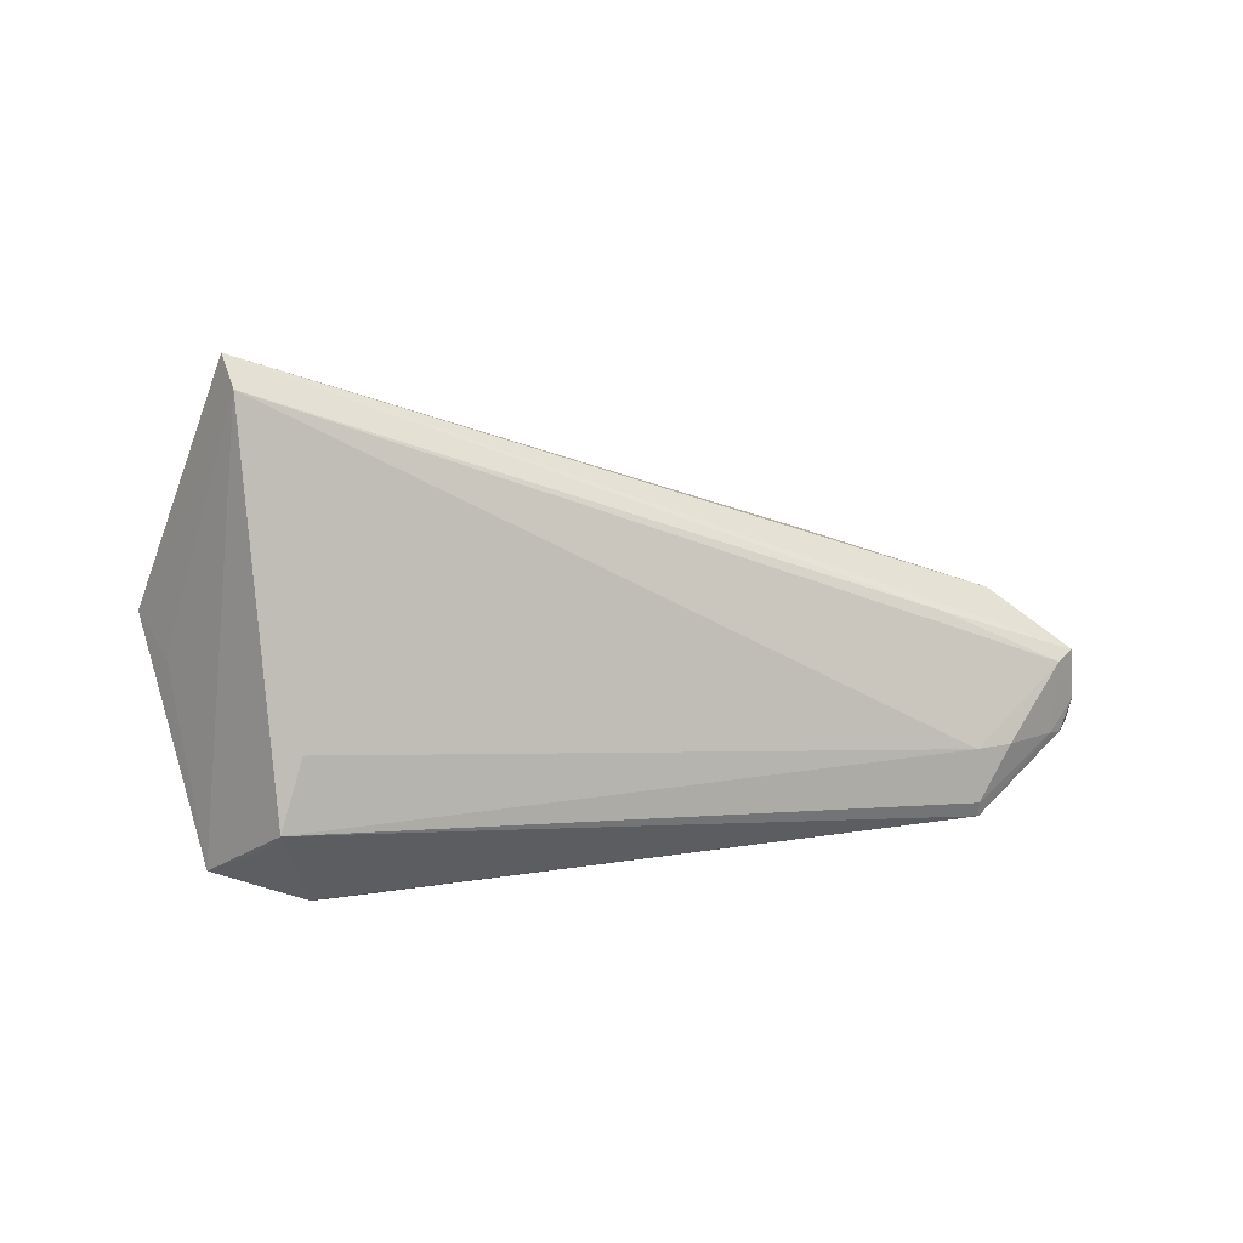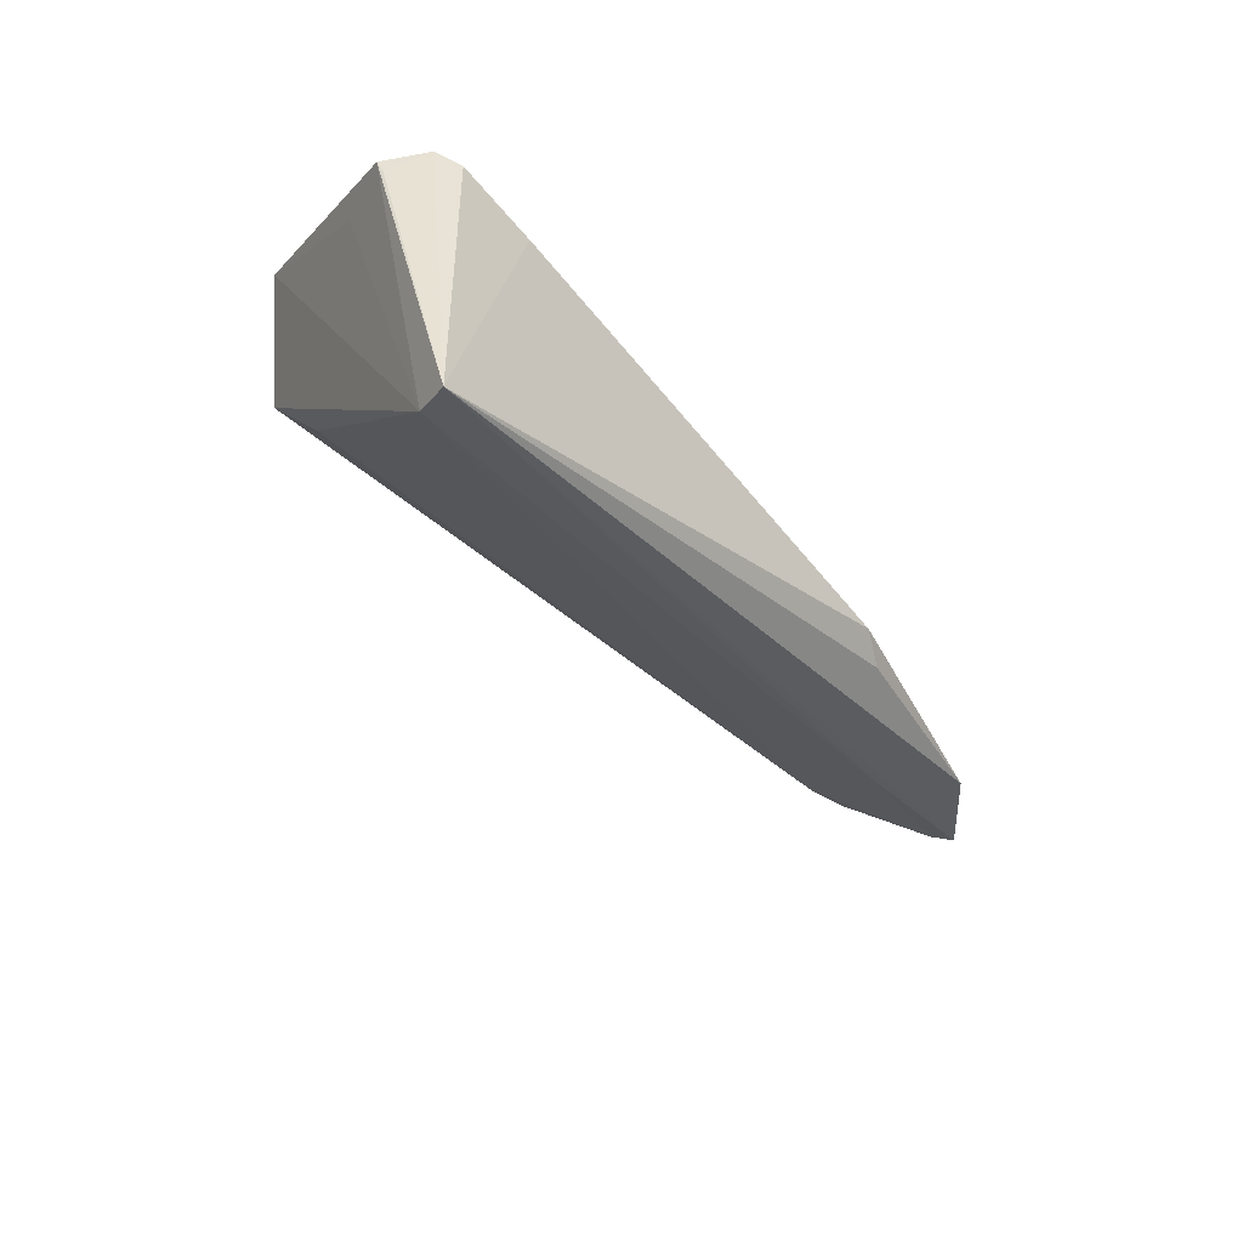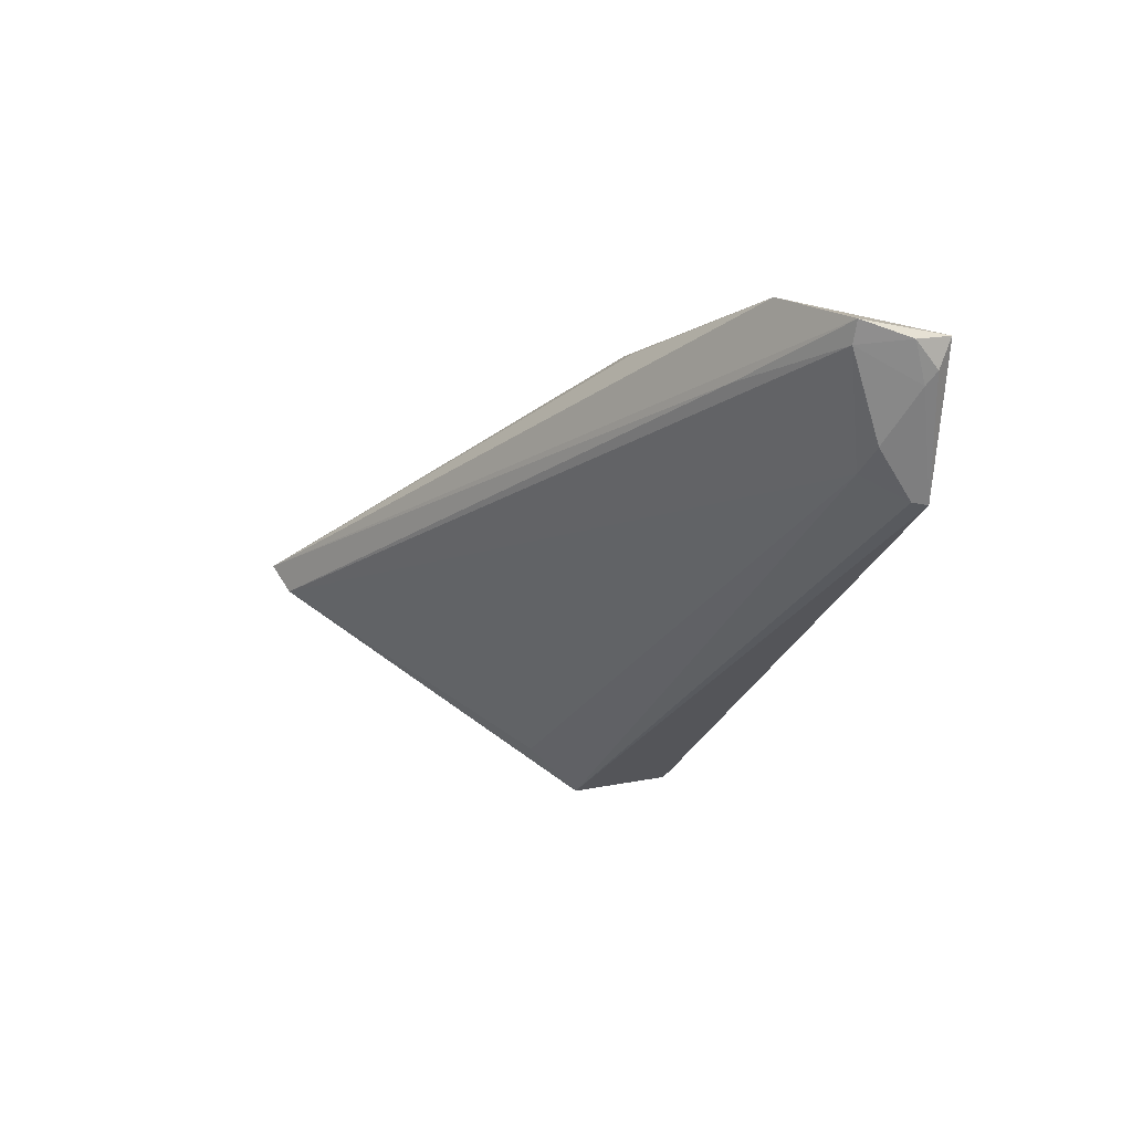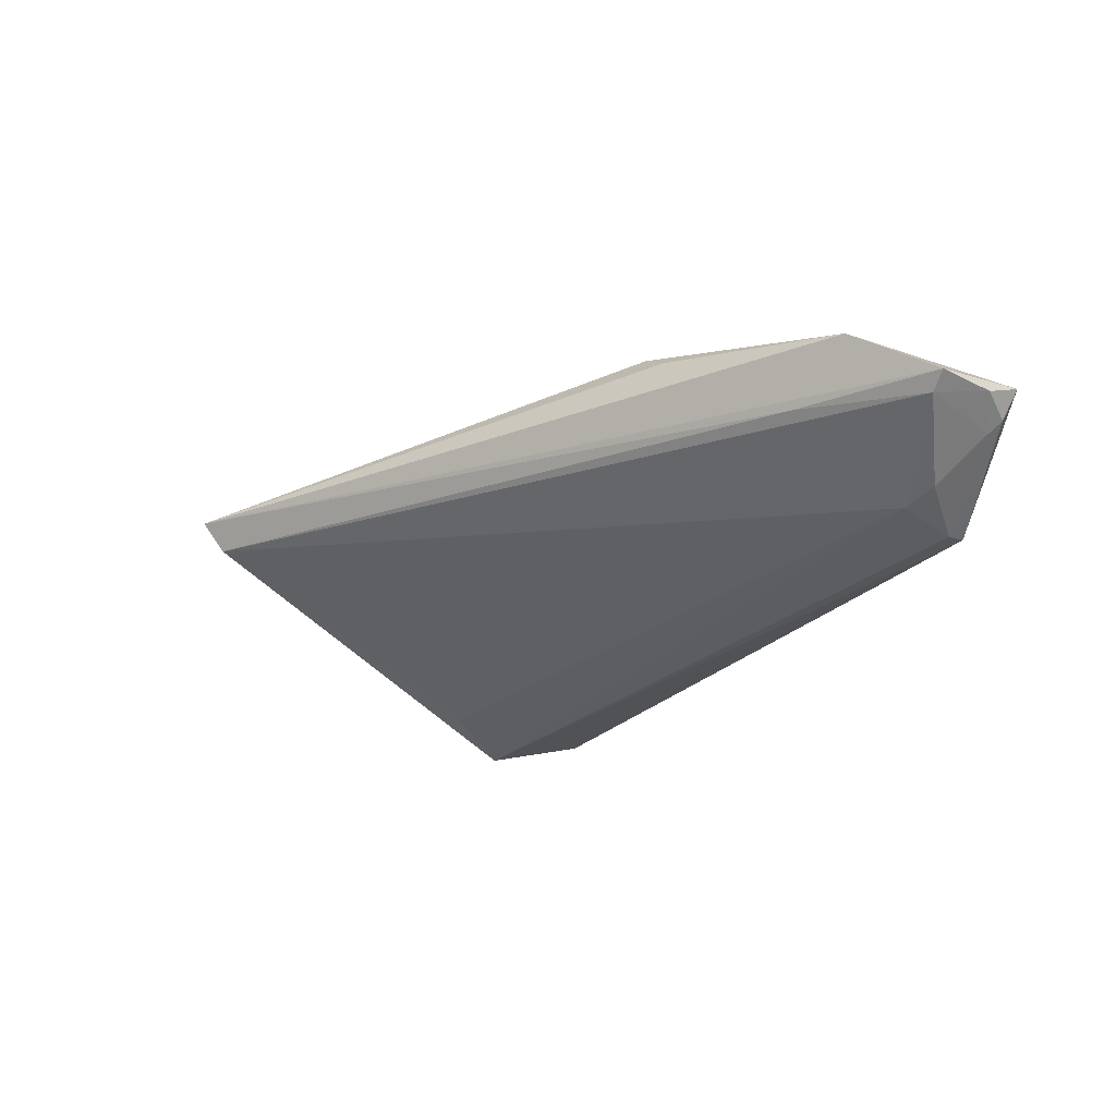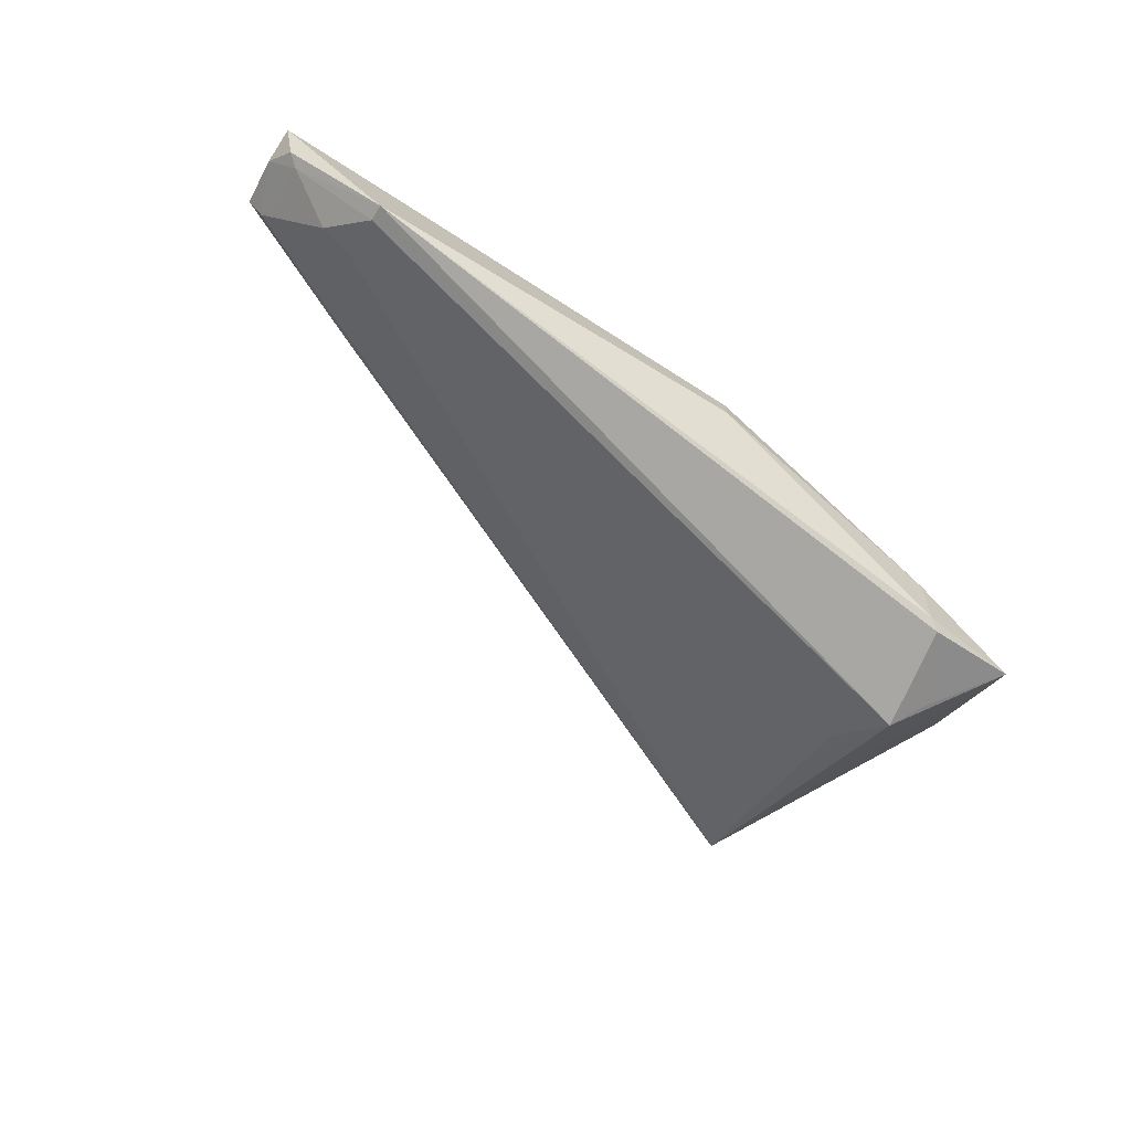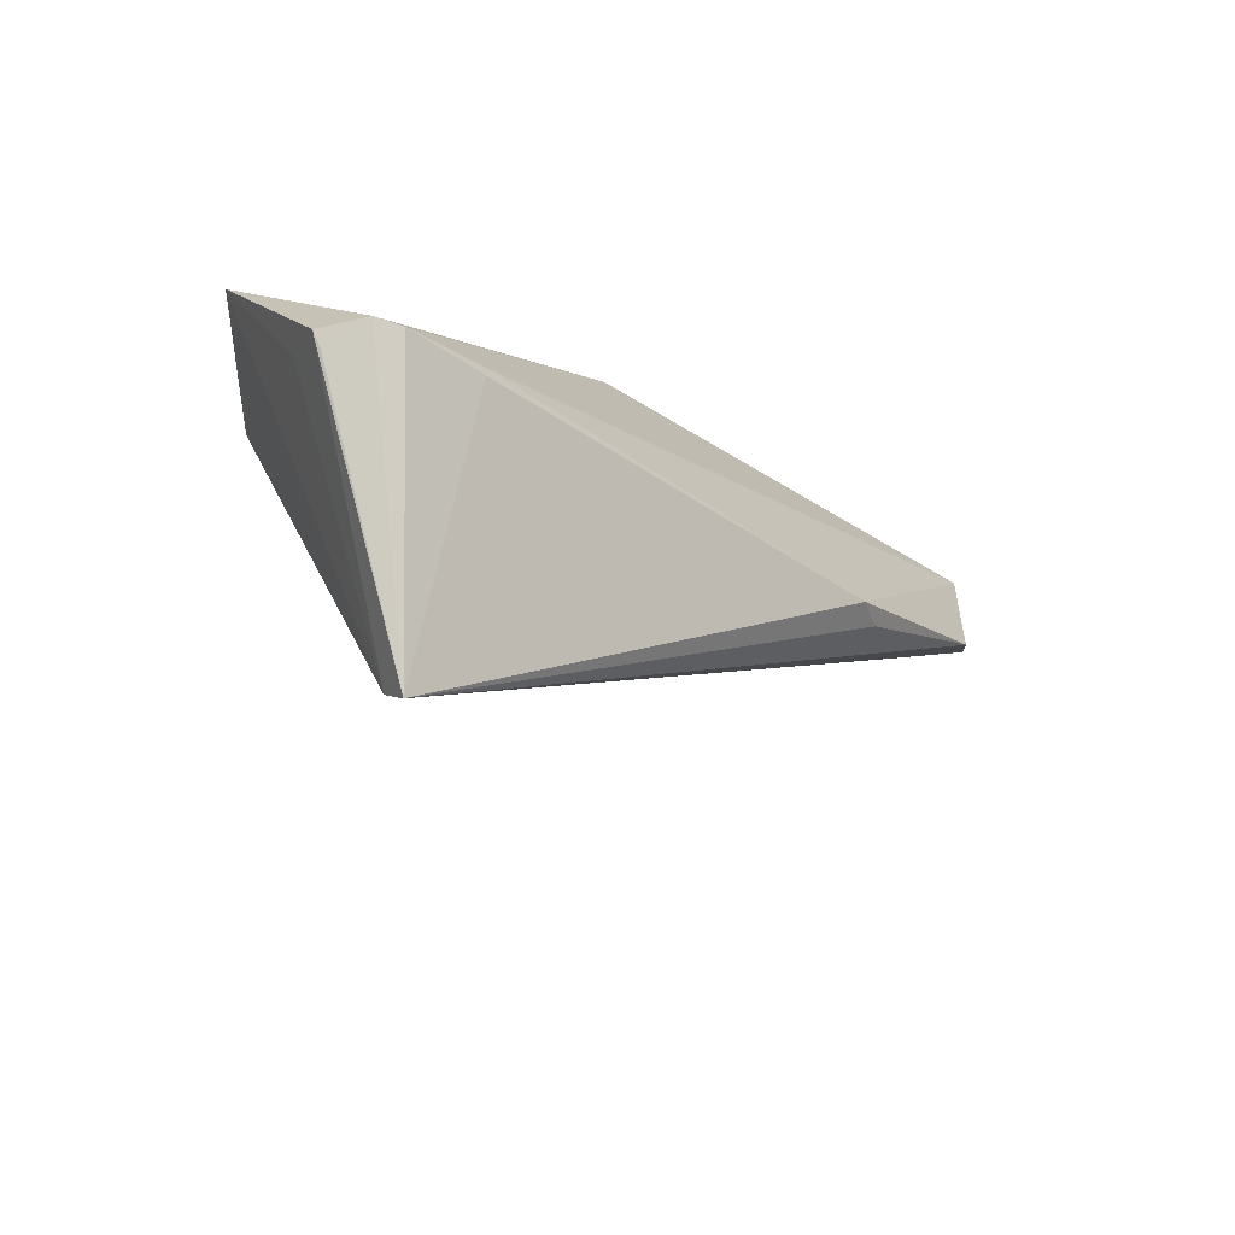
<metadata>
{"format":"obj","ext":"obj","renderer":"f3d","projection":"perspective","resolution":1024,"background":"white","views":[{"elev":-51.0,"azim":178.4,"up":"+Y"},{"elev":-59.2,"azim":122.2,"up":"+Z"},{"elev":-15.0,"azim":-108.0,"up":"+Y"},{"elev":-10.9,"azim":-123.3,"up":"+Y"},{"elev":-62.1,"azim":-34.1,"up":"+Y"},{"elev":-27.2,"azim":126.5,"up":"+Z"}]}
</metadata>
<code>
g Mesh
v 1.028 1.196 0.6325
v 0.9679 1.268 0.618
v 1.029 1.197 0.6225
v 0.975 1.251 0.6132
v 1.257 1.191 0.6411
v 0.9819 1.244 0.6086
v 1.26 1.212 0.6373
v 0.968 1.264 0.5973
v 1.011 1.219 0.5958
v 1.032 1.211 0.5929
v 1.401 1.149 0.6289
v 1.403 1.114 0.6283
v 1.409 1.11 0.6245
v 0.9713 1.272 0.567
v 0.9805 1.261 0.5679
v 1.467 1.126 0.6191
v 1.022 1.3 0.5435
v 1.433 1.107 0.5843
v 1.055 1.263 0.532
v 1.42 1.099 0.5652
v 1.139 1.306 0.5061
v 1.161 1.313 0.5096
v 1.409 1.124 0.5296
v 1.436 1.275 0.5292
v 1.493 1.205 0.5325
v 1.441 1.278 0.5215
v 1.489 1.271 0.5251
v 1.502 1.263 0.5272
v 1.514 1.237 0.5243
v 1.51 1.239 0.5155
v 1.447 1.23 0.369
v 1.455 1.249 0.3588
f 32 22 26
f 26 22 32
f 31 32 29
f 29 32 31
f 29 25 31
f 31 25 29
f 2 4 1
f 1 4 2
f 20 31 16
f 16 31 20
f 16 31 25
f 25 31 16
f 16 25 29
f 29 25 16
f 28 7 11
f 11 7 28
f 28 16 29
f 29 16 28
f 11 16 28
f 28 16 11
f 32 14 17
f 17 14 32
f 2 22 17
f 17 22 2
f 17 14 2
f 2 14 17
f 24 22 2
f 2 22 24
f 24 26 22
f 22 26 24
f 20 10 23
f 23 10 20
f 23 31 20
f 20 31 23
f 10 31 23
f 23 31 10
f 15 31 10
f 10 31 15
f 2 14 8
f 8 14 2
f 8 4 2
f 2 4 8
f 14 15 8
f 8 15 14
f 3 10 20
f 20 10 3
f 20 1 3
f 3 1 20
f 11 7 5
f 5 7 11
f 5 7 2
f 2 7 5
f 2 1 5
f 5 1 2
f 13 1 20
f 20 1 13
f 29 32 30
f 30 32 29
f 30 28 29
f 29 28 30
f 32 28 30
f 30 28 32
f 21 22 32
f 32 22 21
f 32 17 21
f 21 17 32
f 21 17 22
f 22 17 21
f 26 24 27
f 27 24 26
f 32 26 27
f 27 26 32
f 27 28 32
f 32 28 27
f 7 28 27
f 27 28 7
f 2 7 27
f 27 7 2
f 27 24 2
f 2 24 27
f 19 15 14
f 14 15 19
f 31 15 19
f 19 15 31
f 19 14 32
f 32 14 19
f 32 31 19
f 19 31 32
f 9 15 10
f 10 15 9
f 10 3 9
f 9 3 10
f 20 16 18
f 18 16 20
f 18 13 20
f 20 13 18
f 16 13 18
f 18 13 16
f 12 5 1
f 1 5 12
f 1 13 12
f 12 13 1
f 11 5 12
f 12 5 11
f 12 13 16
f 16 13 12
f 12 16 11
f 11 16 12
f 6 9 3
f 3 9 6
f 6 1 4
f 4 1 6
f 6 3 1
f 1 3 6
f 4 8 6
f 6 8 4
f 6 8 15
f 15 8 6
f 15 9 6
f 6 9 15
f 26 22 32
f 32 22 26
f 29 32 31
f 31 32 29
f 31 25 29
f 29 25 31
f 1 4 2
f 2 4 1
f 16 31 20
f 20 31 16
f 25 31 16
f 16 31 25
f 29 25 16
f 16 25 29
f 11 7 28
f 28 7 11
f 29 16 28
f 28 16 29
f 28 16 11
f 11 16 28
f 17 14 32
f 32 14 17
f 17 22 2
f 2 22 17
f 2 14 17
f 17 14 2
f 2 22 24
f 24 22 2
f 22 26 24
f 24 26 22
f 23 10 20
f 20 10 23
f 20 31 23
f 23 31 20
f 23 31 10
f 10 31 23
f 10 31 15
f 15 31 10
f 8 14 2
f 2 14 8
f 2 4 8
f 8 4 2
f 8 15 14
f 14 15 8
f 20 10 3
f 3 10 20
f 3 1 20
f 20 1 3
f 5 7 11
f 11 7 5
f 2 7 5
f 5 7 2
f 5 1 2
f 2 1 5
f 20 1 13
f 13 1 20
f 30 32 29
f 29 32 30
f 29 28 30
f 30 28 29
f 30 28 32
f 32 28 30
f 32 22 21
f 21 22 32
f 21 17 32
f 32 17 21
f 22 17 21
f 21 17 22
f 27 24 26
f 26 24 27
f 27 26 32
f 32 26 27
f 32 28 27
f 27 28 32
f 27 28 7
f 7 28 27
f 27 7 2
f 2 7 27
f 2 24 27
f 27 24 2
f 14 15 19
f 19 15 14
f 19 15 31
f 31 15 19
f 32 14 19
f 19 14 32
f 19 31 32
f 32 31 19
f 10 15 9
f 9 15 10
f 9 3 10
f 10 3 9
f 18 16 20
f 20 16 18
f 20 13 18
f 18 13 20
f 18 13 16
f 16 13 18
f 1 5 12
f 12 5 1
f 12 13 1
f 1 13 12
f 12 5 11
f 11 5 12
f 16 13 12
f 12 13 16
f 11 16 12
f 12 16 11
f 3 9 6
f 6 9 3
f 4 1 6
f 6 1 4
f 1 3 6
f 6 3 1
f 6 8 4
f 4 8 6
f 15 8 6
f 6 8 15
f 6 9 15
f 15 9 6

</code>
